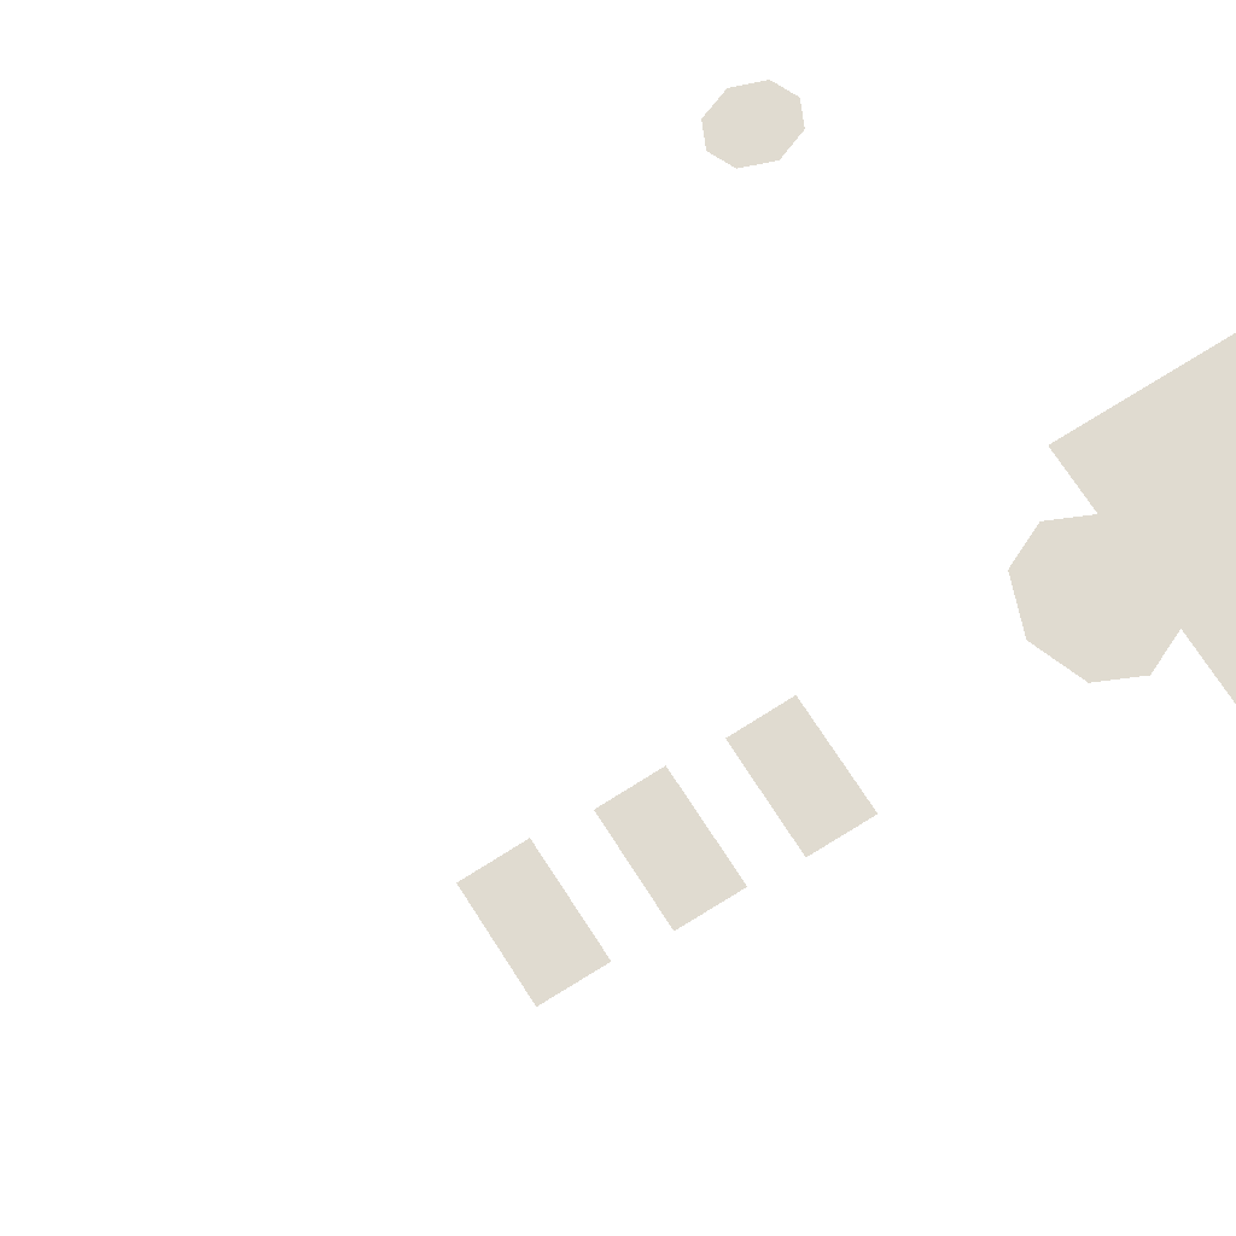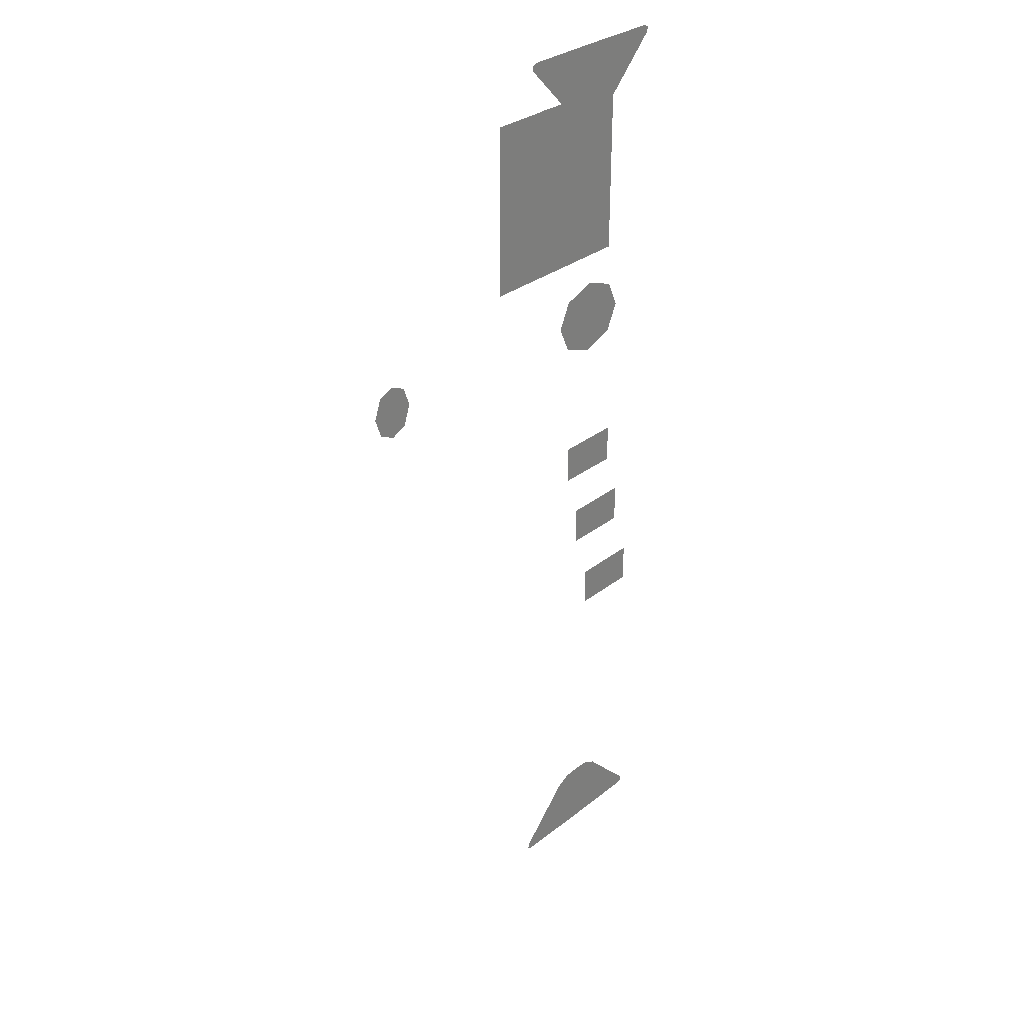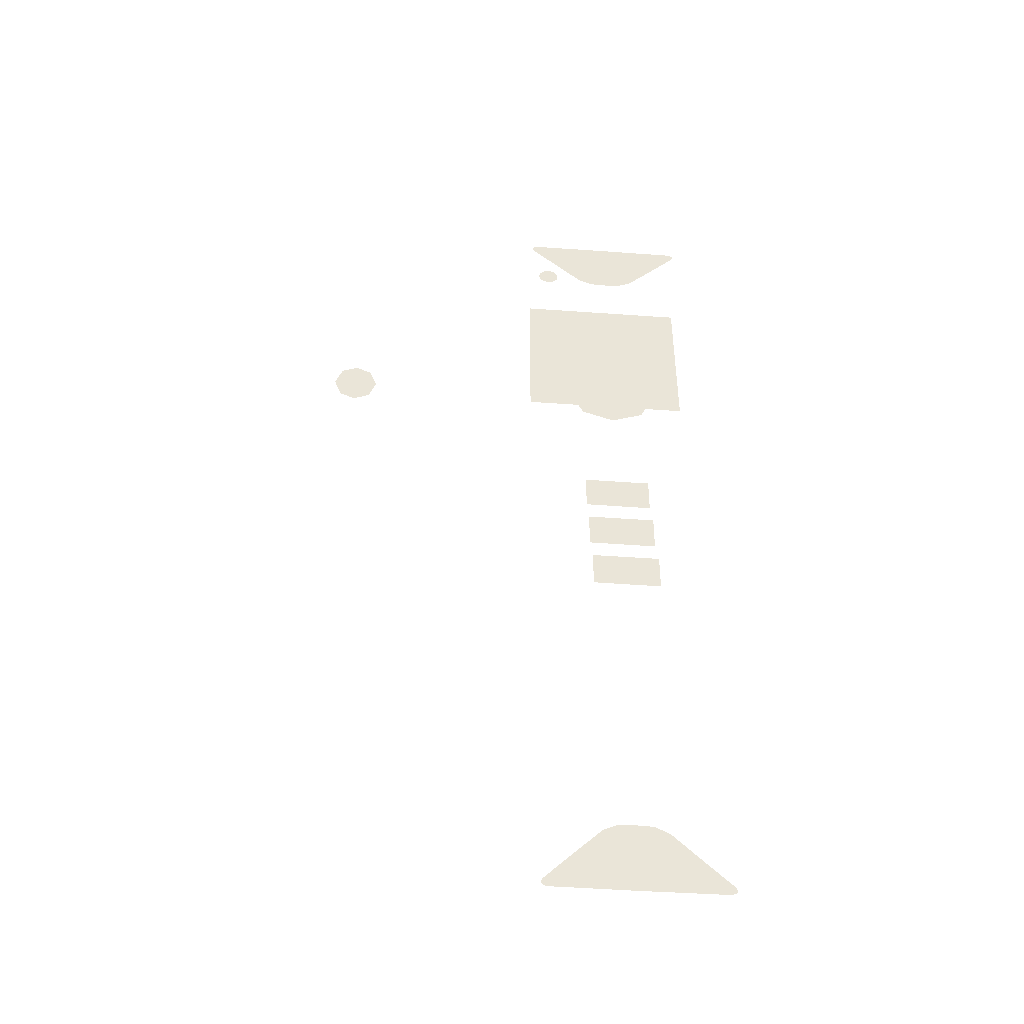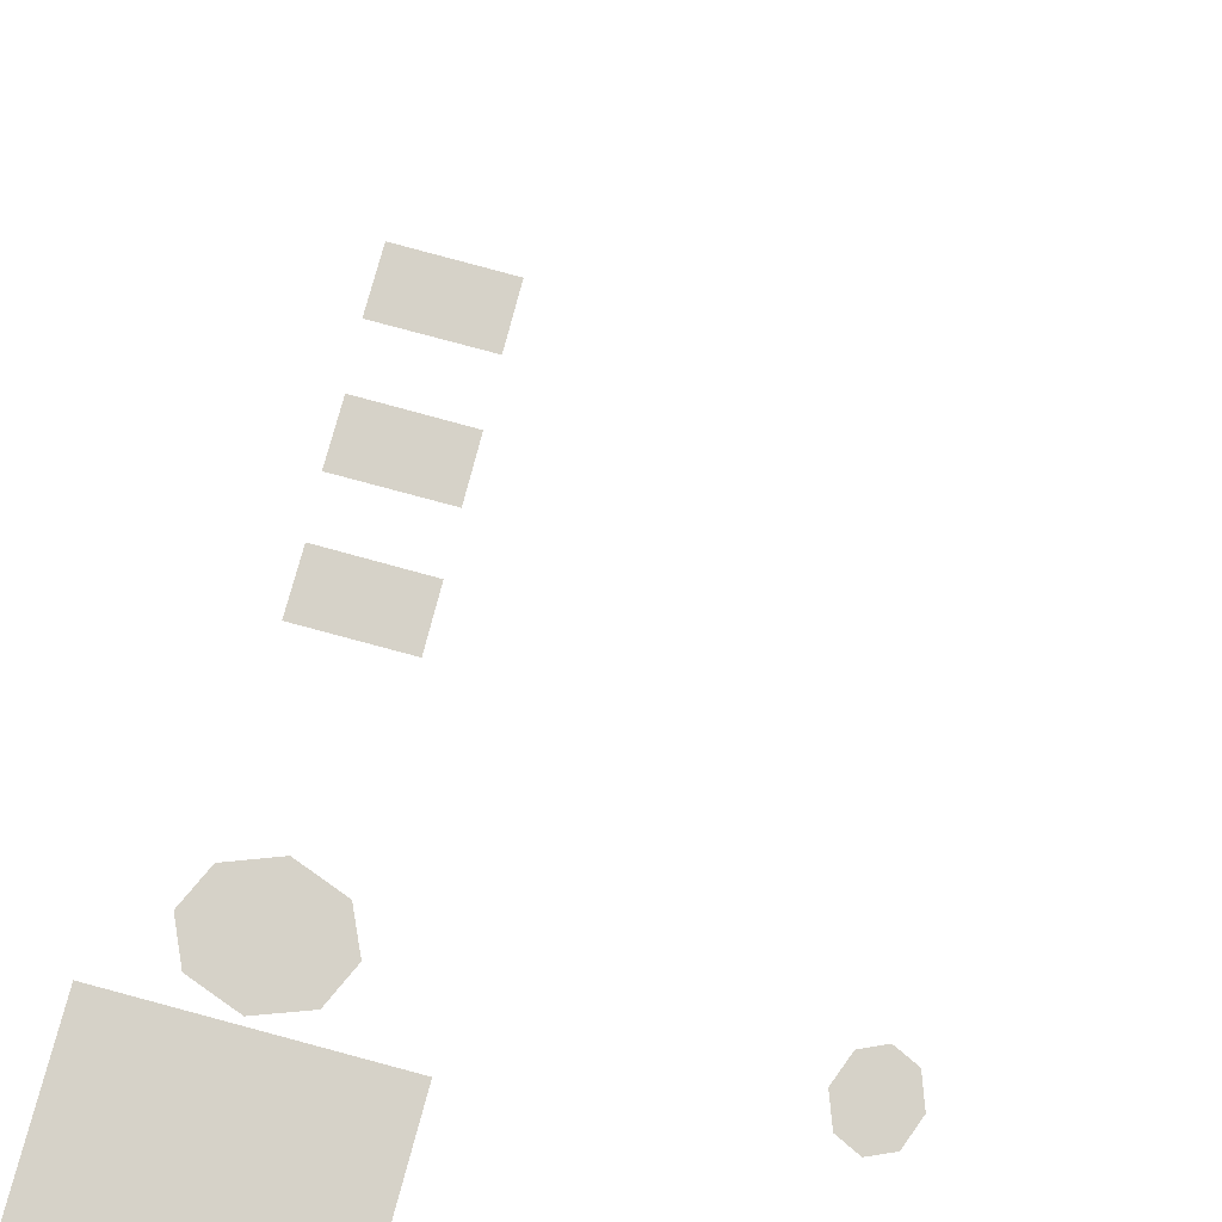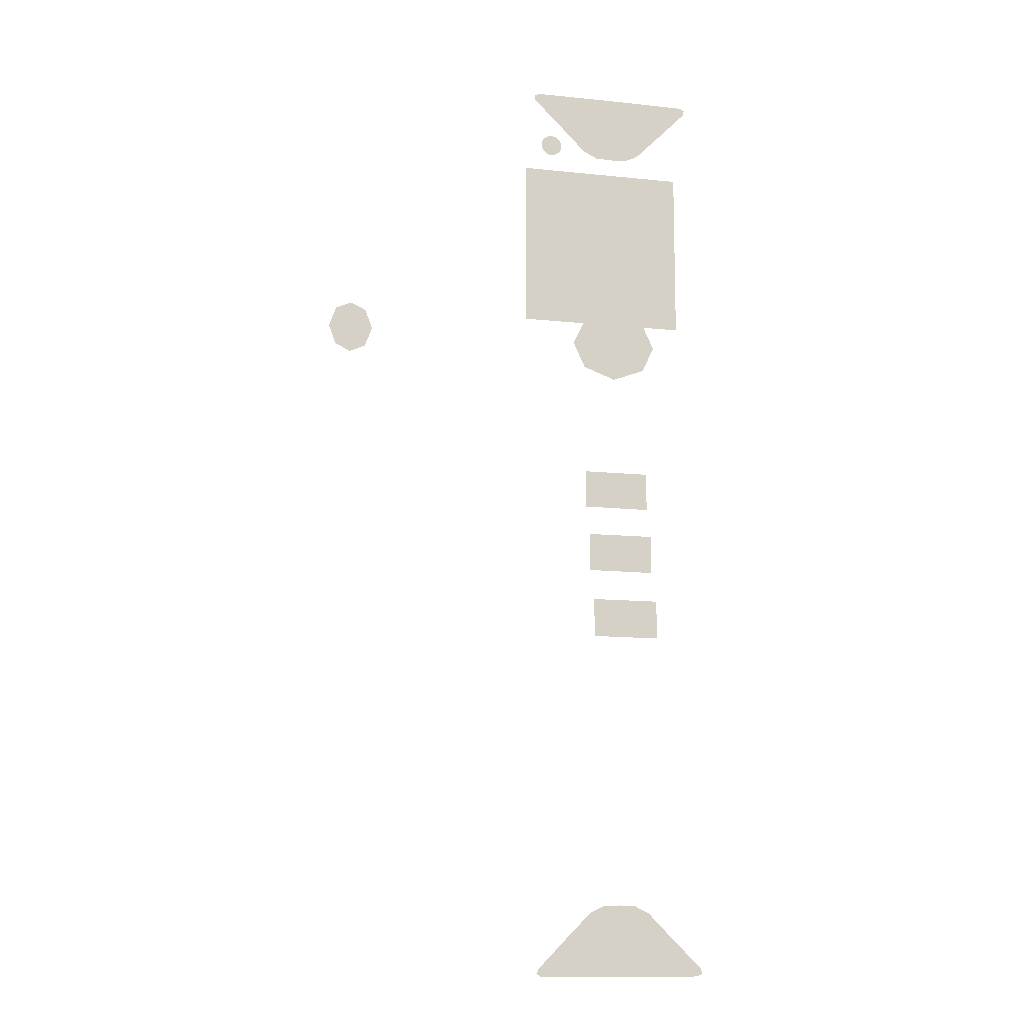
<metadata>
{"format":"obj","ext":"obj","renderer":"f3d","projection":"perspective","resolution":1024,"background":"white","views":[{"elev":69.9,"azim":-122.5,"up":"+Y"},{"elev":30.7,"azim":131.6,"up":"+Z"},{"elev":-46.7,"azim":175.3,"up":"+Z"},{"elev":77.9,"azim":15.1,"up":"+Y"},{"elev":-12.6,"azim":166.3,"up":"+Z"}]}
</metadata>
<code>
o 円.001
v 28.46 -0.2279 -29.86
v 27.55 -0.2279 -29.77
v 26.68 -0.2279 -29.51
v 25.88 -0.2279 -29.08
v 25.17 -0.2279 -28.5
v 24.59 -0.2279 -27.8
v 24.16 -0.2279 -26.99
v 23.9 -0.2279 -26.12
v 23.81 -0.2279 -25.21
v 23.9 -0.2279 -24.31
v 24.16 -0.2279 -23.44
v 24.59 -0.2279 -22.63
v 25.17 -0.2279 -21.93
v 25.88 -0.2279 -21.35
v 26.68 -0.2279 -20.92
v 27.55 -0.2279 -20.65
v 28.46 -0.2279 -20.57
v 29.37 -0.2279 -20.65
v 30.24 -0.2279 -20.92
v 31.04 -0.2279 -21.35
v 31.75 -0.2279 -21.93
v 32.33 -0.2279 -22.63
v 32.75 -0.2279 -23.44
v 33.02 -0.2279 -24.31
v 33.11 -0.2279 -25.21
v 33.02 -0.2279 -26.12
v 32.75 -0.2279 -26.99
v 32.33 -0.2279 -27.8
v 31.75 -0.2279 -28.5
v 31.04 -0.2279 -29.08
v 30.24 -0.2279 -29.51
v 29.37 -0.2279 -29.77
f 17 25 1
f 1 2 5
f 2 3 5
f 3 4 5
f 5 6 7
f 7 8 5
f 8 9 5
f 9 10 13
f 10 11 13
f 11 12 13
f 13 14 15
f 15 16 13
f 16 17 13
f 17 18 21
f 18 19 21
f 19 20 21
f 21 22 23
f 23 24 21
f 24 25 21
f 25 26 29
f 26 27 29
f 27 28 29
f 29 30 31
f 31 32 29
f 32 1 29
f 1 5 9
f 9 13 17
f 17 21 25
f 25 29 1
f 1 9 17
o 平面
v -36.56 -17.64 -29.85
v 36.44 -17.64 -29.92
v -36.41 -17.64 -104.4
v 36.6 -17.64 -104.4
f 34 35 33
f 34 36 35
o 平面.001
v -36 -0.1699 -3.327
v 36.27 -0.1699 -3.11
v -7.056 -0.1699 -29.43
v 6.909 -0.1699 -29.47
v 0 -0.1699 -29.75
v -23.71 -0.1699 -15.84
v 22.01 -0.1699 -17.31
v 0.07992 -0.1699 0.06479
v -34.47 -0.1699 -0.06467
v 34.34 -0.1699 -0.09025
v -36.51 -0.1699 -1.293
v 36.39 -0.1699 -1.165
v -12.81 -0.1699 -26.75
v 13.01 -0.1699 -26.43
f 49 42 44
f 42 37 45
f 37 47 45
f 45 44 42
f 44 46 43
f 46 48 38
f 43 46 38
f 43 50 44
f 50 40 44
f 40 41 44
f 41 39 44
f 39 49 44
o 平面.002
v -13.8 1.167 -109.6
v 13.73 1.167 -109.6
v -13.65 1.167 -131.6
v 13.82 1.167 -131.6
v -18.74 1.167 -120.7
v 0 1.167 -104.6
v 18.81 1.167 -120.6
v -0.04135 1.167 -136.7
f 53 55 51
f 51 56 53
f 56 52 58
f 58 52 54
f 52 57 54
f 58 53 56
o 平面.003
v 127.4 0.6872 -112.4
v 127.4 0.6872 -128.8
v 114.3 0.6872 -112.5
v 114.3 0.6872 -128.9
v 120.8 0.6872 -109.4
v 130.4 0.6872 -120.6
v 120.8 0.6872 -131.8
v 111.2 0.6872 -120.6
f 61 63 59
f 59 64 61
f 64 60 66
f 66 60 62
f 60 65 62
f 66 61 64
o 平面.004
v 36 -0.1697 -396.6
v -36.27 -0.1697 -396.8
v 7.056 -0.1697 -370.5
v -6.909 -0.1697 -370.5
v 7e-06 -0.1697 -370.2
v 23.71 -0.1697 -384.1
v -22.01 -0.1697 -382.6
v -0.07992 -0.1697 -400
v 34.47 -0.1697 -399.9
v -34.34 -0.1697 -399.8
v 36.51 -0.1697 -398.6
v -36.39 -0.1697 -398.8
v 12.81 -0.1697 -373.2
v -13.01 -0.1697 -373.5
f 79 72 74
f 72 67 75
f 67 77 75
f 75 74 72
f 74 76 73
f 76 78 68
f 73 76 68
f 73 80 74
f 80 70 74
f 70 71 74
f 71 69 74
f 69 79 74
o 平面.005
v -14.16 2.53 -180.5
v 14.08 2.53 -180.5
v -14.06 2.53 -196.8
v 13.99 2.53 -196.7
f 81 84 83
f 81 82 84
o 平面.006
v -14.16 7.85 -210.2
v 14.08 7.85 -210.2
v -14.06 7.85 -226.5
v 13.99 7.85 -226.3
f 85 88 87
f 85 86 88
o 平面.007
v -14.16 14.06 -240.3
v 14.08 14.06 -240.3
v -14.06 14.06 -256.6
v 13.99 14.06 -256.5
f 89 92 91
f 89 90 92

</code>
